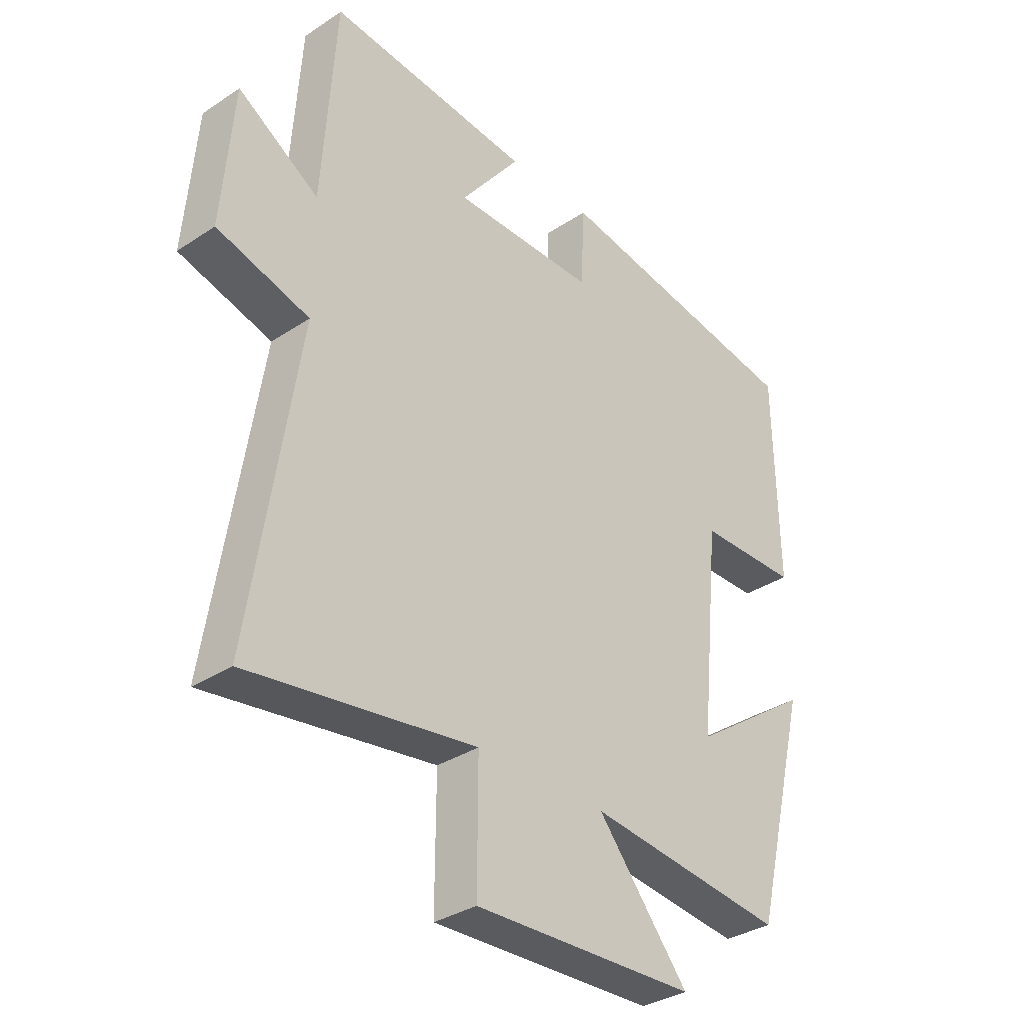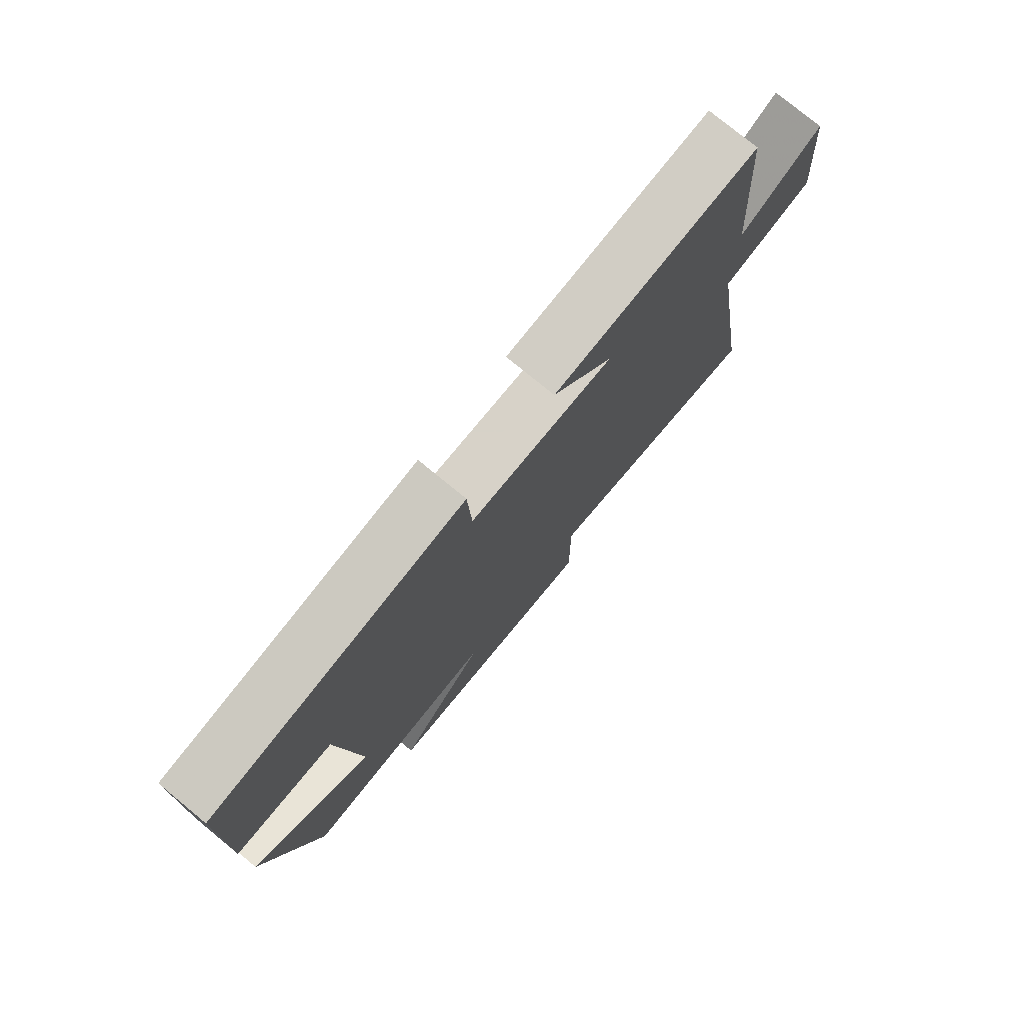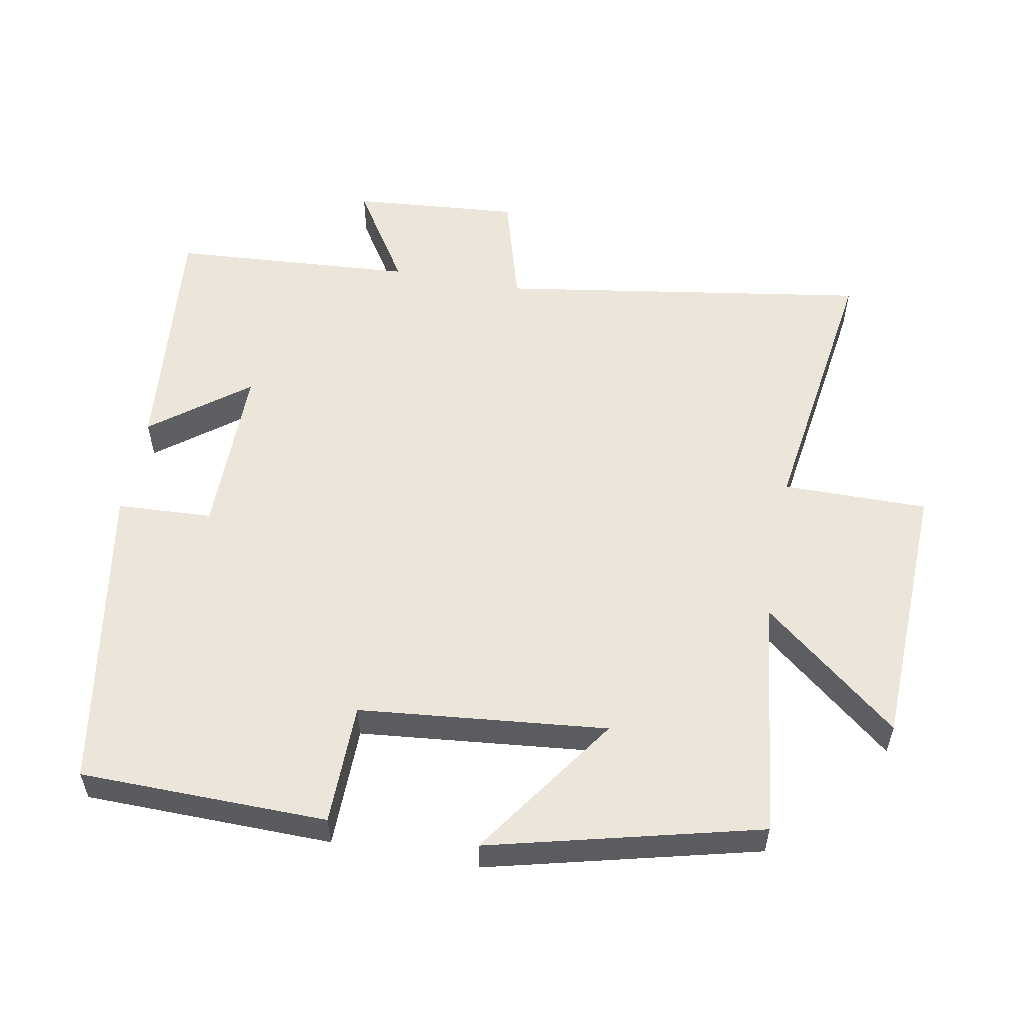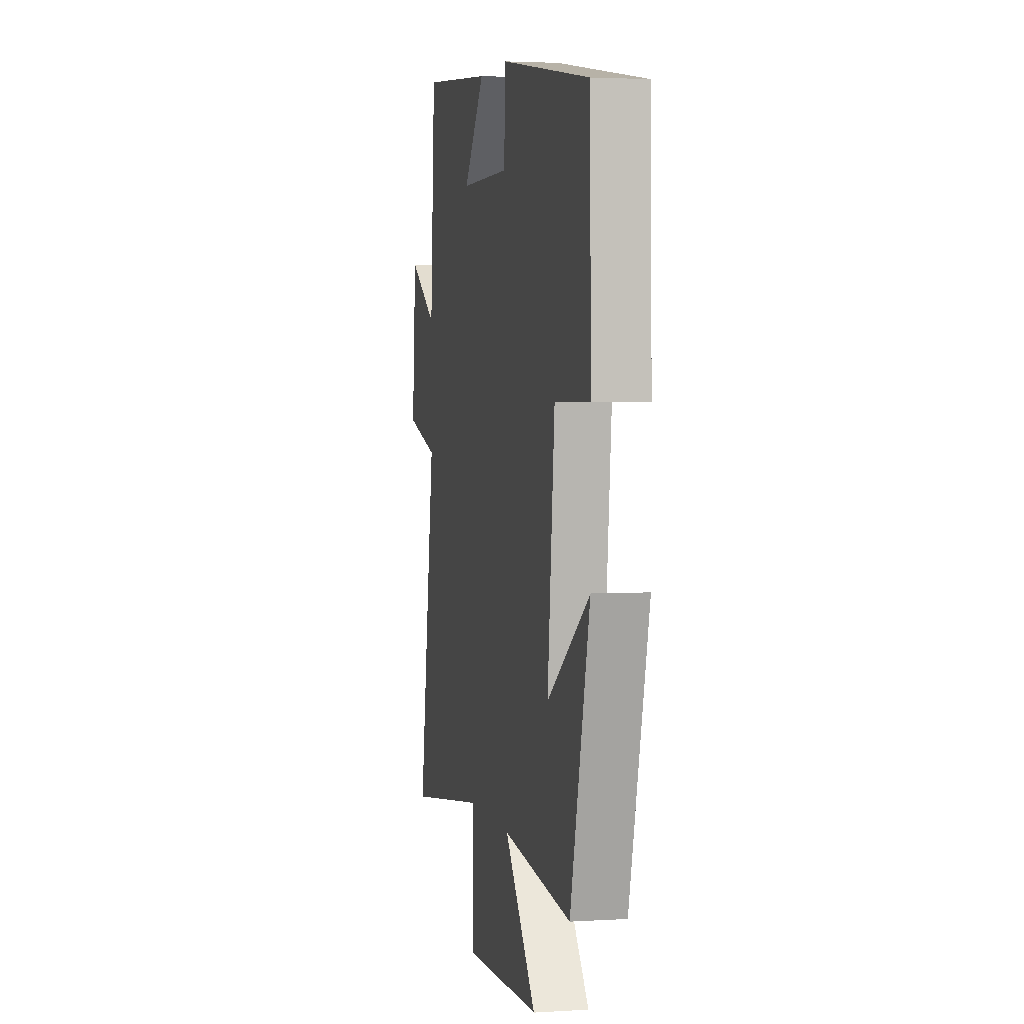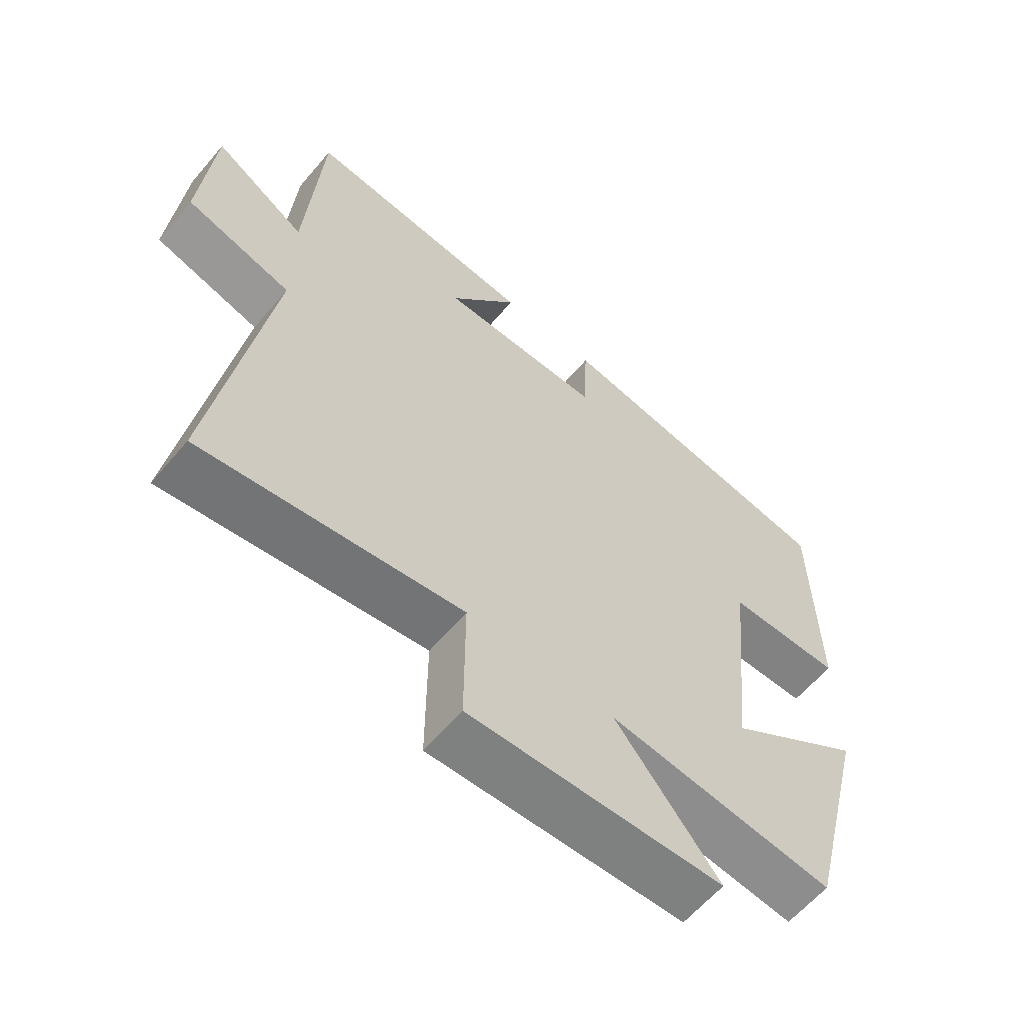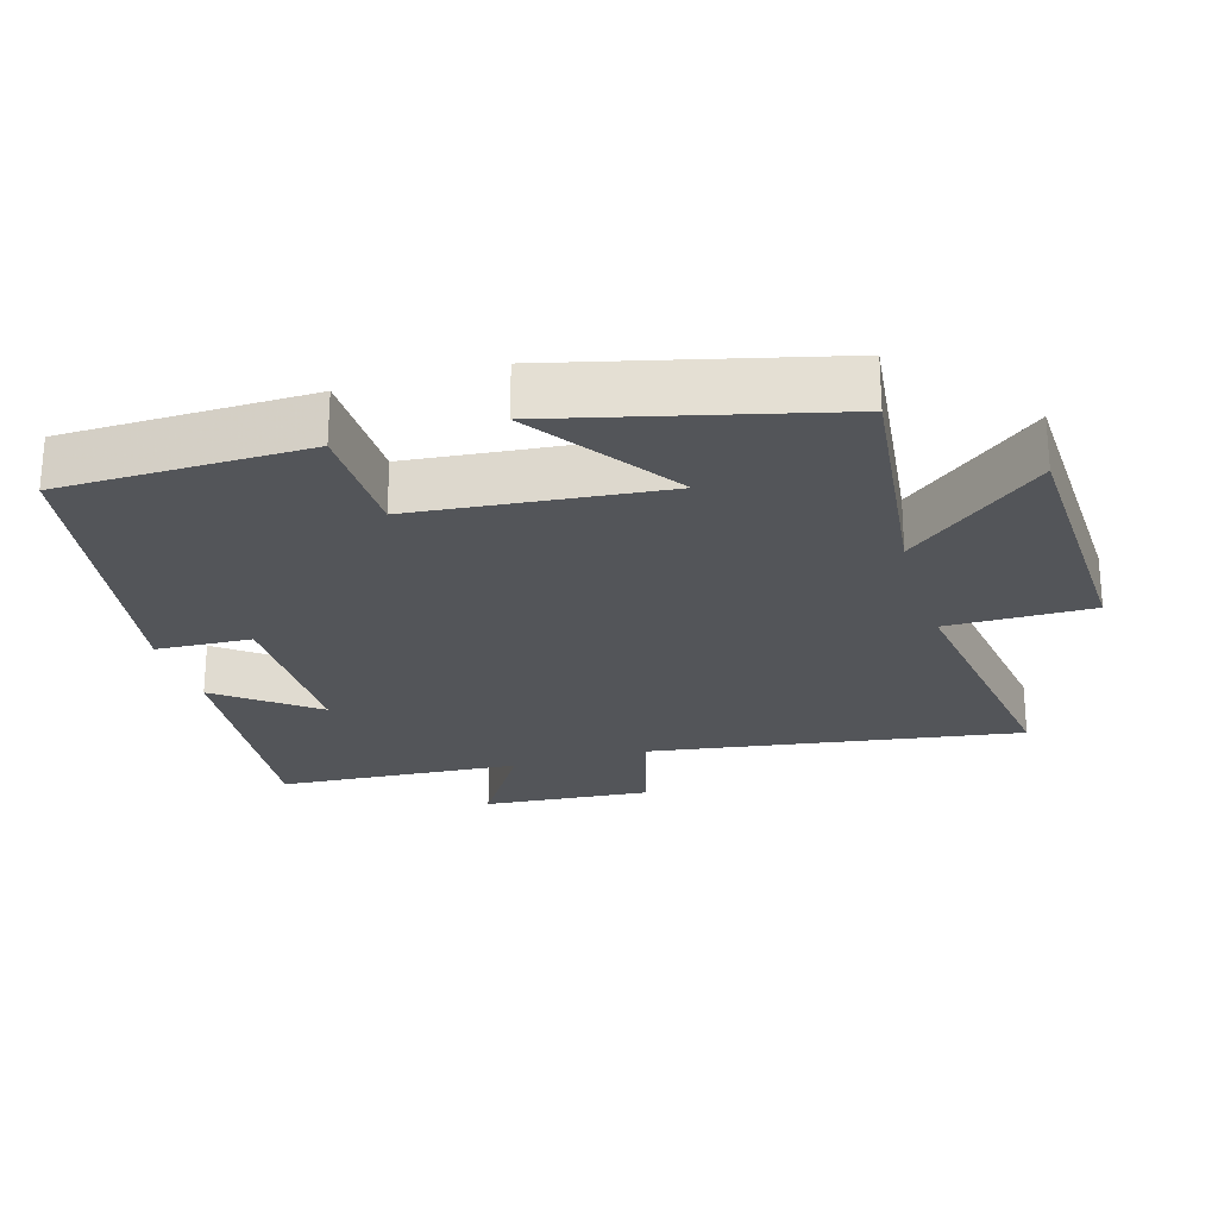
<metadata>
{"format":"obj","ext":"obj","renderer":"f3d","projection":"perspective","resolution":1024,"background":"white","views":[{"elev":-33.7,"azim":-48.0,"up":"+Z"},{"elev":77.4,"azim":129.4,"up":"+Z"},{"elev":55.4,"azim":100.5,"up":"+Y"},{"elev":3.0,"azim":77.9,"up":"+Z"},{"elev":-61.1,"azim":-40.1,"up":"+Z"},{"elev":-24.5,"azim":106.6,"up":"+Y"}]}
</metadata>
<code>
v -0.476 0.07 0.535
v -0.114 0.07 0.5
v -0.221 0.07 0.361
v 0.033 0.07 0.361
v 0.04 0.07 0.5
v 0.494 0.07 0.424
v 0.5 0.07 0.065
v 0.322 0.07 0.063
v 0.286 0.07 -0.297
v 0.5 0.07 -0.149
v 0.402 0.07 -0.541
v 0.05 0.07 -0.5
v 0.211 0.07 -0.697
v -0.183 0.07 -0.711
v -0.182 0.07 -0.5
v -0.584 0.07 -0.558
v -0.5 0.07 -0.019
v -0.664 0.07 0.028
v -0.644 0.07 0.272
v -0.5 0.07 0.181
v -0.476 0 0.535
v -0.114 0 0.5
v -0.221 0 0.361
v 0.033 0 0.361
v 0.04 0 0.5
v 0.494 0 0.424
v 0.5 0 0.065
v 0.322 0 0.063
v 0.286 0 -0.297
v 0.5 0 -0.149
v 0.402 0 -0.541
v 0.05 0 -0.5
v 0.211 0 -0.697
v -0.183 0 -0.711
v -0.182 0 -0.5
v -0.584 0 -0.558
v -0.5 0 -0.019
v -0.664 0 0.028
v -0.644 0 0.272
v -0.5 0 0.181
f 17 18 19 20
f 17 20 1
f 15 16 17
f 15 17 1
f 12 13 14 15
f 12 15 1
f 9 10 11 12
f 8 9 12
f 5 6 7 8
f 4 5 8 12
f 3 4 12
f 1 2 3
f 1 3 12
f 40 39 38 37
f 21 40 37
f 37 36 35
f 21 37 35
f 35 34 33 32
f 21 35 32
f 32 31 30 29
f 32 29 28
f 28 27 26 25
f 32 28 25 24
f 32 24 23
f 23 22 21
f 32 23 21
f 1 21 22 2
f 2 22 23 3
f 3 23 24 4
f 4 24 25 5
f 5 25 26 6
f 6 26 27 7
f 7 27 28 8
f 8 28 29 9
f 9 29 30 10
f 10 30 31 11
f 11 31 32 12
f 12 32 33 13
f 13 33 34 14
f 14 34 35 15
f 15 35 36 16
f 16 36 37 17
f 17 37 38 18
f 18 38 39 19
f 19 39 40 20
f 20 40 21 1

</code>
